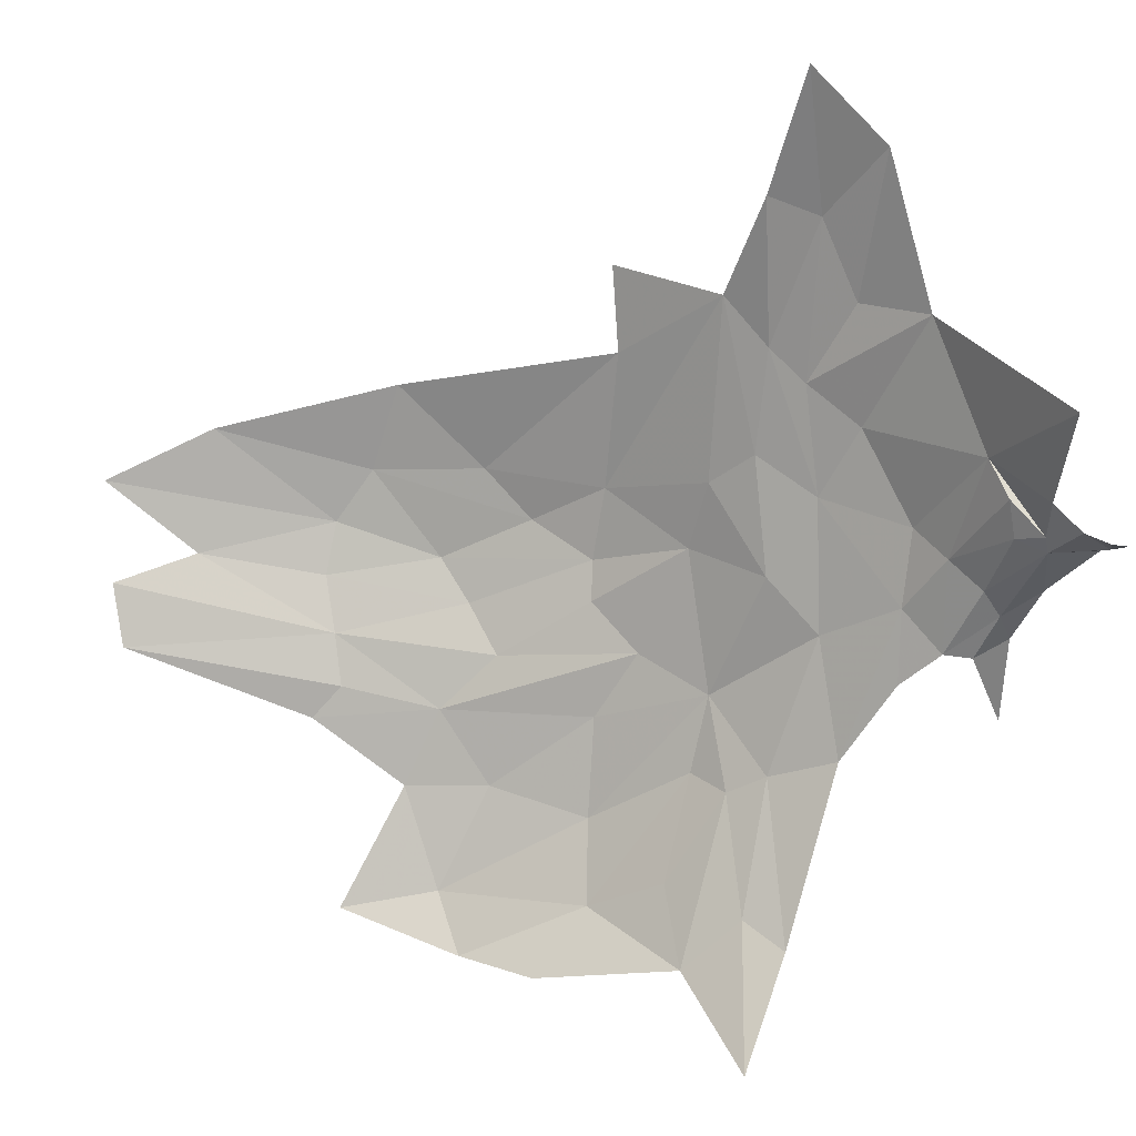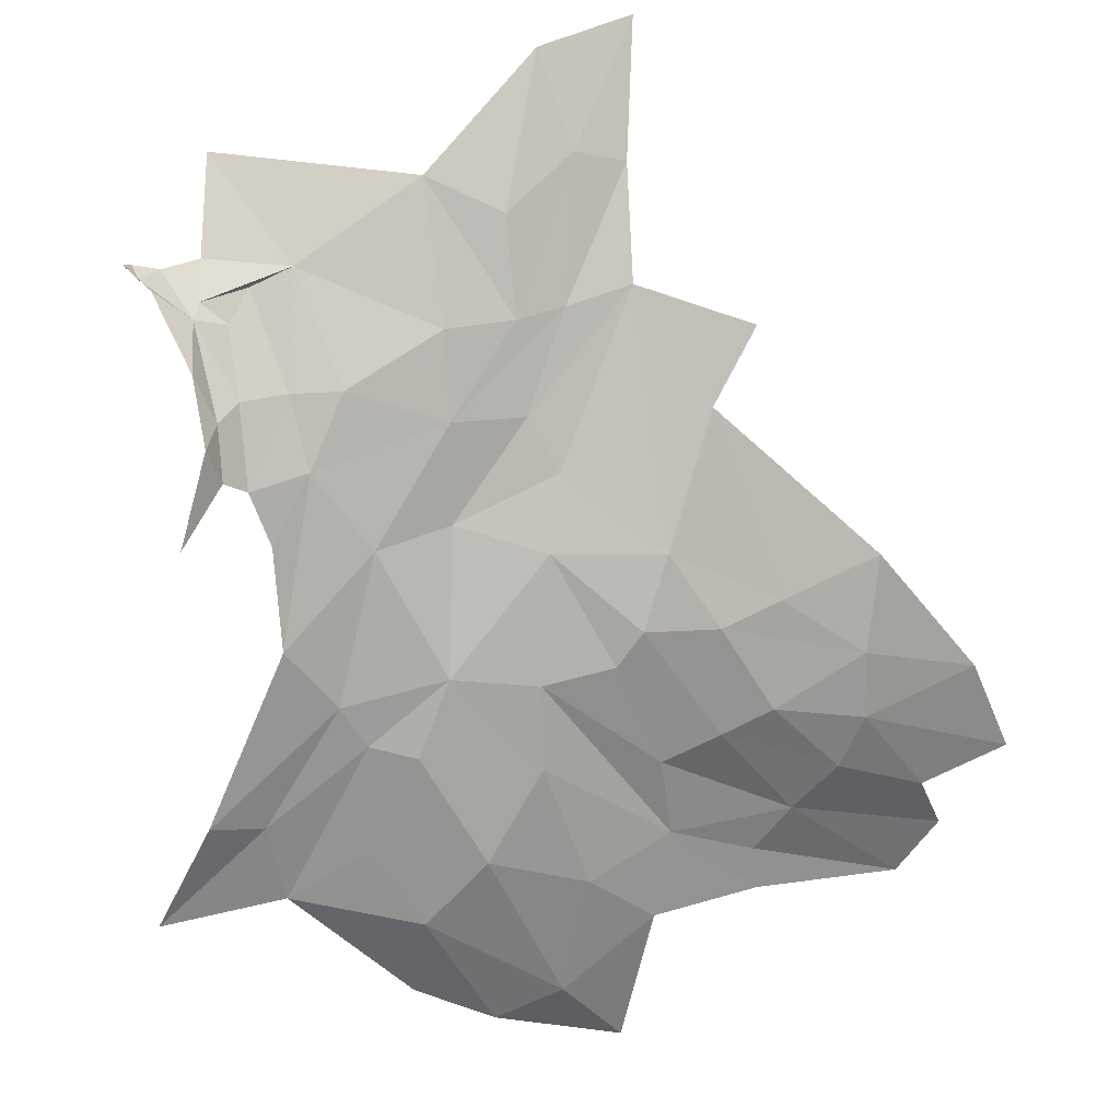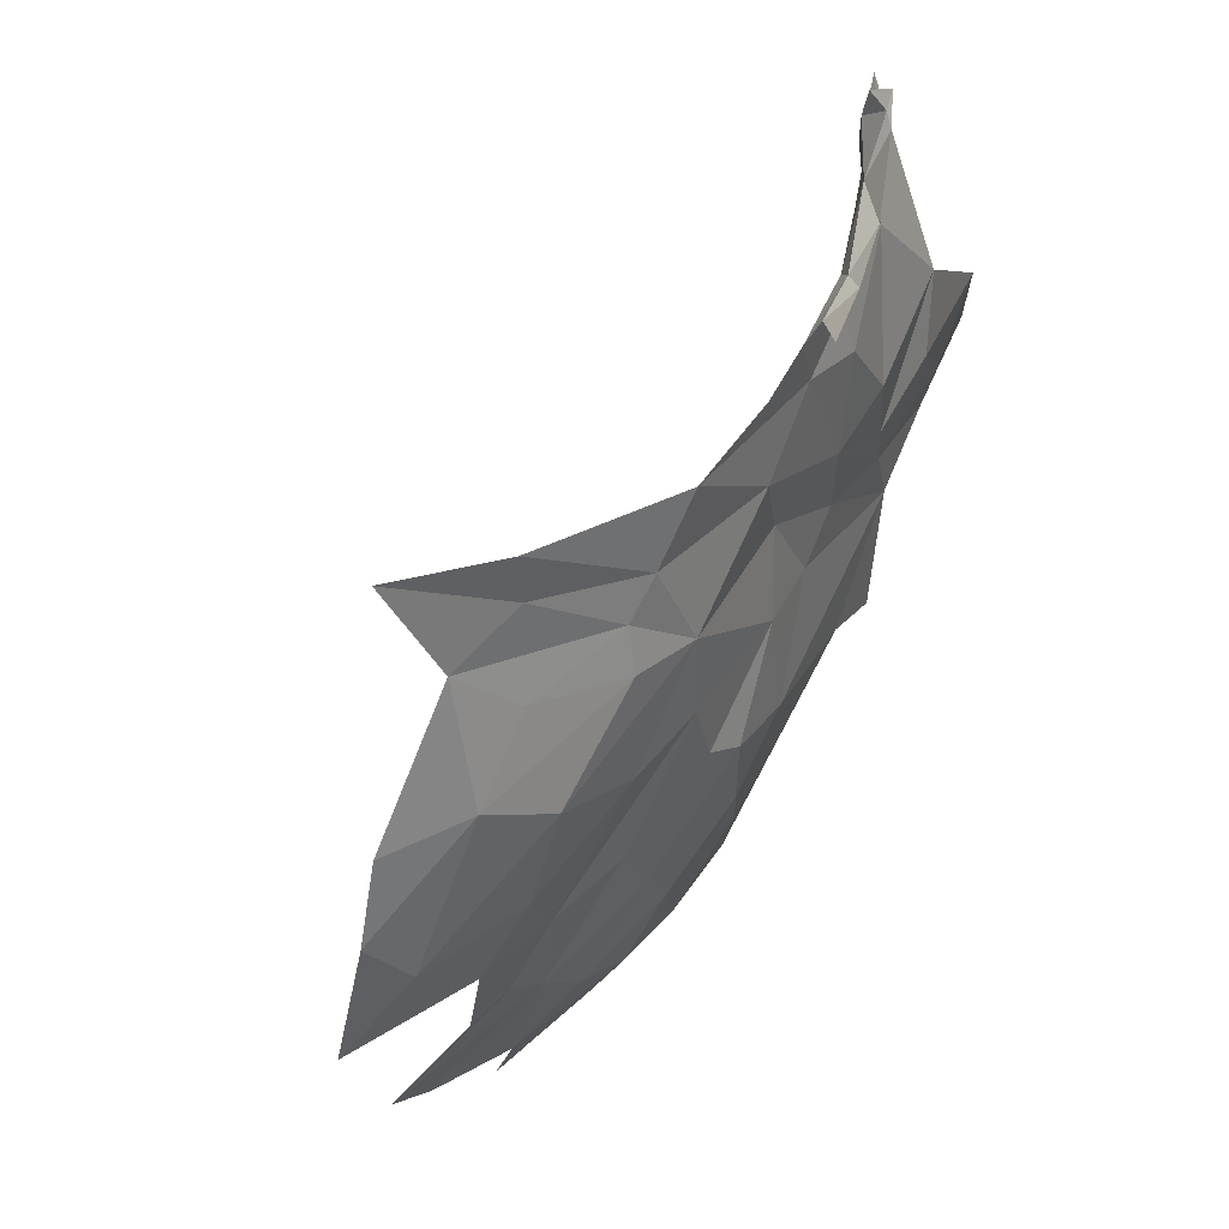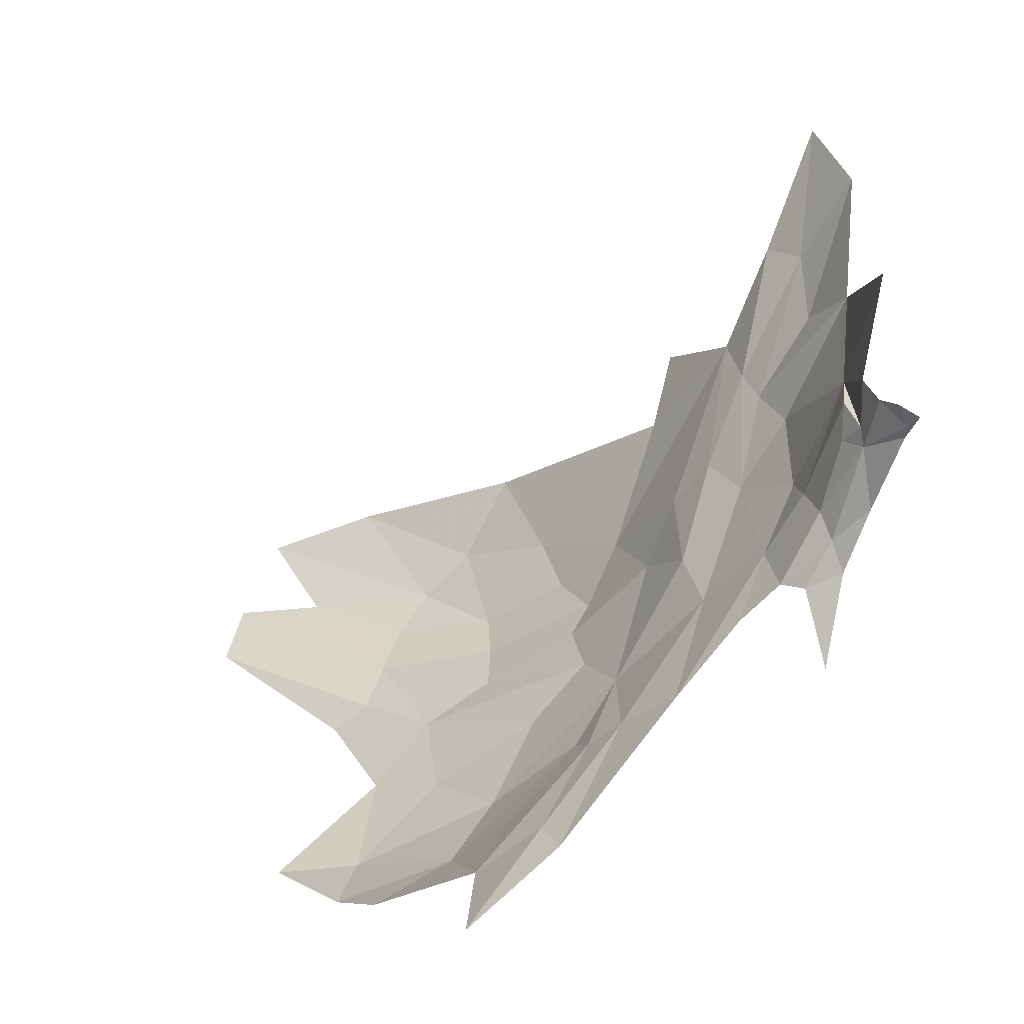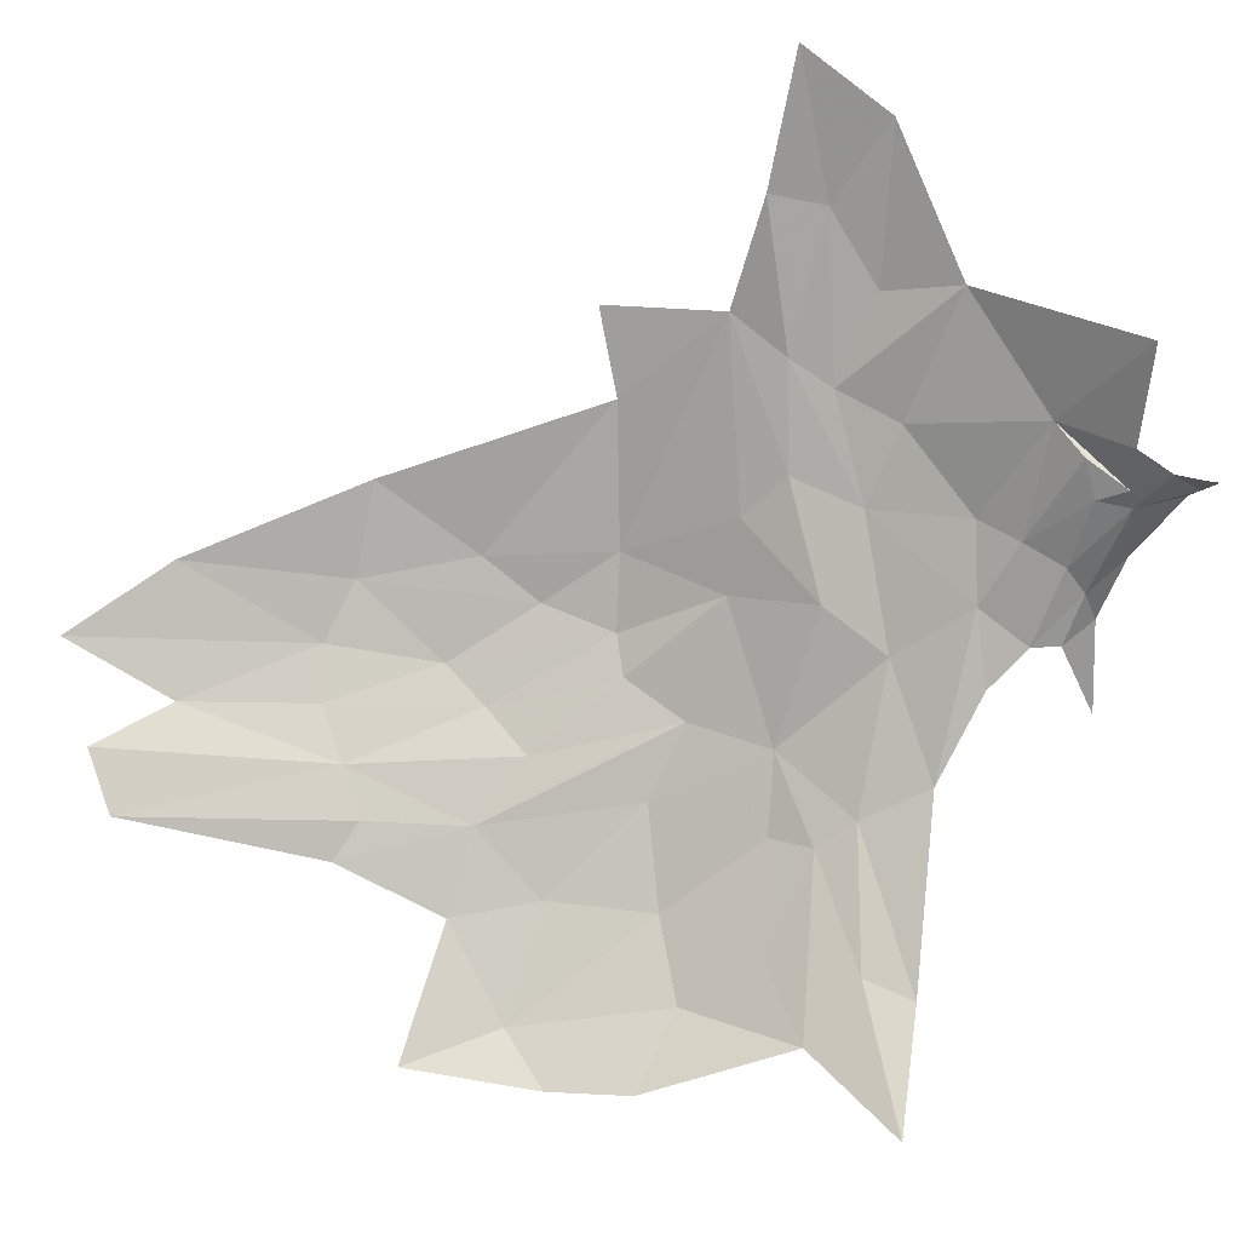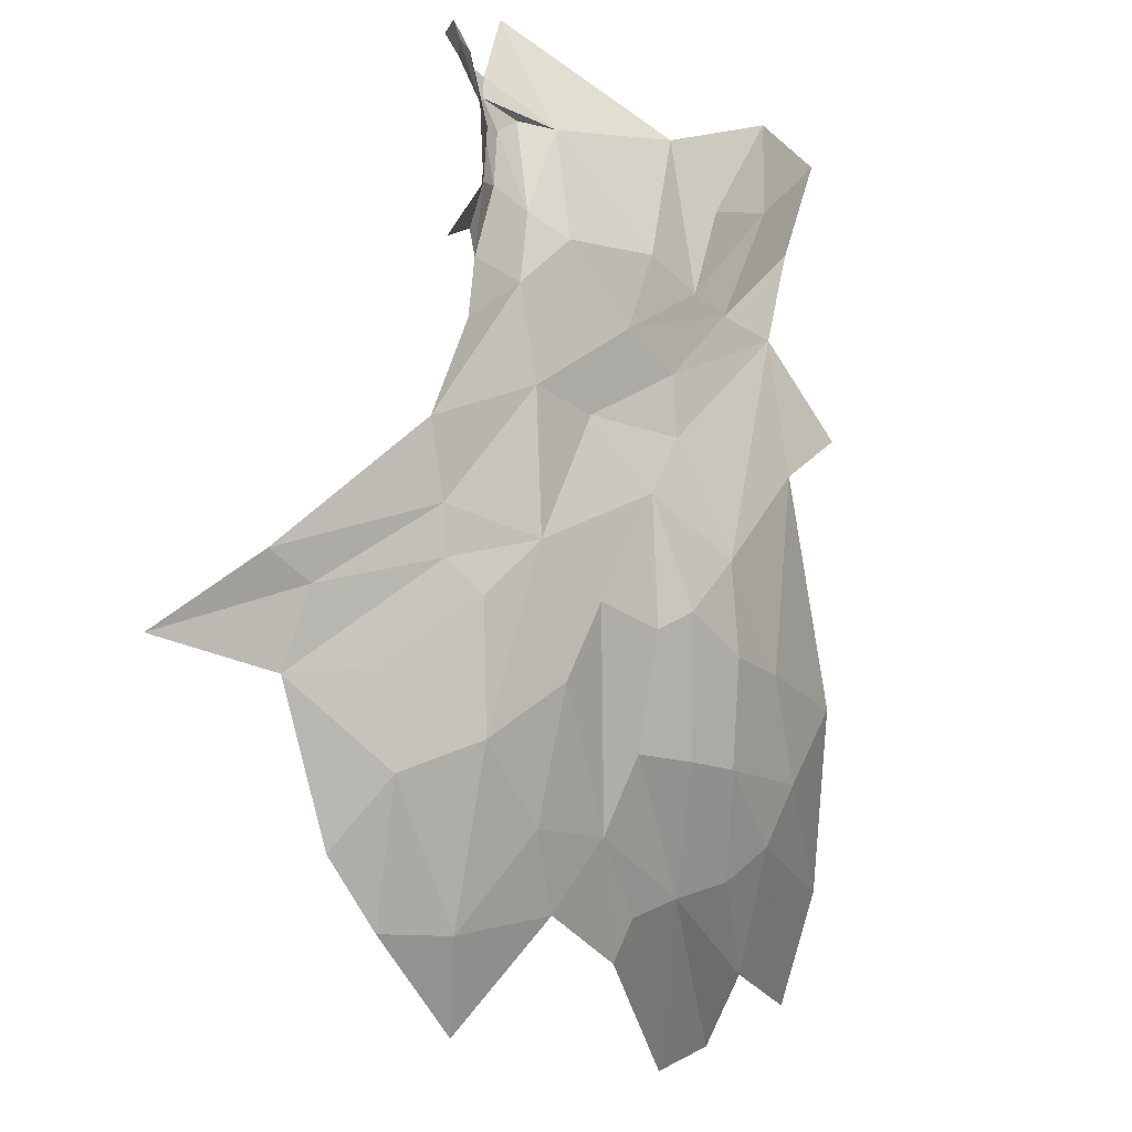
<metadata>
{"format":"obj","ext":"obj","renderer":"f3d","projection":"perspective","resolution":1024,"background":"white","views":[{"elev":47.2,"azim":103.2,"up":"+Y"},{"elev":-24.1,"azim":-129.1,"up":"+Y"},{"elev":-47.5,"azim":156.4,"up":"+Y"},{"elev":7.0,"azim":135.6,"up":"+Y"},{"elev":39.5,"azim":89.7,"up":"+Y"},{"elev":-56.1,"azim":-166.1,"up":"+Y"}]}
</metadata>
<code>
v -5.076 1.047 -0.7678
v -5.161 0.9813 -0.5967
v -5.207 1.155 -0.6676
v -5.002 0.8803 -0.7897
v -5.031 0.8973 -0.7373
v -5.011 0.9753 -0.8169
v -4.671 0.3898 -0.4716
v -4.671 0.3039 -0.2642
v -4.769 0.3604 -0.3193
v -5.005 0.9877 -0.9252
v -5.013 0.8879 -0.8651
v -5.001 0.9711 -0.861
v -5.145 0.8479 -0.3996
v -5.181 0.7669 -0.2491
v -5.276 1.071 -0.3853
v -4.899 0.4213 -0.1478
v -4.886 0.4018 -0.0258
v -4.962 0.4922 -0.0603
v -5.032 1.024 -0.803
v -4.873 0.4223 -0.297
v -4.783 0.3096 -0.0995
v -4.871 0.5377 -0.4898
v -4.778 0.4327 -0.4259
v -5.14 0.6494 0.1346
v -5.083 0.5961 0.1363
v -5.063 0.6185 0.3193
v -5.106 0.7545 -0.3827
v -5.125 0.6776 -0.2445
v -5.268 0.9436 -0.2462
v -5.33 1.045 -0.2231
v -5.073 0.9011 -0.6846
v -4.904 0.5249 -0.4338
v -4.889 0.6232 -0.6363
v -5.005 0.7371 -0.5825
v -5.01 0.8122 -0.6869
v -5.302 1.207 -0.5049
v -5.323 1.32 -0.581
v -5.245 1.12 -0.5672
v -5.154 0.9062 -0.459
v -4.881 0.5744 -0.5429
v -4.977 0.6086 -0.442
v -5.024 0.5567 -0.1295
v -5.026 0.6123 -0.3323
v -4.966 0.499 0.0853
v -4.931 0.5412 0.3955
v -5.02 0.548 0.1077
v -5.202 0.7443 -0.0713
v -5.166 0.6949 -0.1473
v -5.19 0.7157 0.0911
v -4.992 0.6042 0.4251
v -4.701 0.2795 -0.1502
v -5.054 0.7802 -0.4992
v -5.081 0.641 -0.2532
v -4.996 0.8444 -0.8152
v -4.999 0.8018 -0.832
v -4.961 0.6796 -0.8354
v -4.973 0.7798 -0.7893
v -4.545 0.3592 -0.5862
v -4.726 0.4559 -0.5439
v -5.117 0.8829 -0.5521
v -5.25 0.8315 0.0655
v -4.969 0.5268 -0.2833
v -5.025 1.197 -0.8699
v -5.003 1.059 -0.8565
v -5.097 0.6995 0.4624
v -5.2 1.007 -0.514
v -5.228 1.033 -0.4575
v -5.176 0.7598 0.3188
v -5.002 0.997 -0.8554
v -4.982 1.036 -0.9005
v -4.931 0.4596 0.1209
v -4.743 0.2805 0.0353
v -5.128 0.6258 -0.0227
v -5.082 0.5913 -0.075
v -4.97 0.7815 -0.7498
v -4.693 0.4473 -0.6097
v -4.994 1.003 -0.9367
v -4.974 1.033 -0.9367
v -4.991 1.017 -0.9585
v -5.374 1.392 -0.4652
v -5.317 1.216 -0.4288
v -4.949 0.7293 -0.698
f 1 2 3
f 4 5 6
f 7 8 9
f 10 11 12
f 13 14 15
f 16 17 18
f 1 19 5
f 16 20 21
f 22 7 23
f 24 25 26
f 14 27 28
f 29 30 15
f 31 2 1
f 22 23 32
f 33 34 35
f 36 37 38
f 39 13 15
f 34 40 41
f 18 42 43
f 44 45 46
f 47 48 49
f 45 50 46
f 51 21 9
f 41 27 52
f 43 53 27
f 50 26 46
f 11 54 12
f 55 56 57
f 58 7 59
f 37 3 38
f 25 46 26
f 42 18 46
f 39 52 13
f 60 35 34
f 61 47 49
f 29 15 14
f 43 62 18
f 41 20 62
f 63 1 3
f 63 64 1
f 40 34 33
f 29 47 61
f 26 65 24
f 66 67 36
f 60 52 39
f 49 68 61
f 24 65 68
f 41 43 27
f 41 62 43
f 69 1 64
f 70 69 64
f 12 4 6
f 66 60 67
f 2 31 60
f 9 20 32
f 9 21 20
f 9 23 7
f 9 32 23
f 18 44 46
f 18 17 71
f 66 38 3
f 66 36 38
f 21 51 72
f 73 25 24
f 42 46 74
f 28 48 14
f 28 74 73
f 53 42 74
f 53 43 42
f 67 39 15
f 67 60 39
f 35 5 75
f 35 60 31
f 8 51 9
f 41 32 20
f 41 22 32
f 54 4 12
f 75 5 4
f 22 59 7
f 40 33 76
f 12 70 77
f 12 69 70
f 11 55 54
f 21 17 16
f 21 72 17
f 66 2 60
f 66 3 2
f 14 47 29
f 14 48 47
f 54 75 4
f 77 10 12
f 34 52 60
f 34 41 52
f 27 13 52
f 27 14 13
f 5 31 1
f 5 35 31
f 54 57 75
f 54 55 57
f 78 77 70
f 79 10 77
f 24 49 73
f 24 68 49
f 22 40 59
f 22 41 40
f 80 36 81
f 80 37 36
f 74 25 73
f 74 46 25
f 71 44 18
f 71 45 44
f 59 76 58
f 59 40 76
f 73 48 28
f 73 49 48
f 78 79 77
f 67 81 36
f 67 15 81
f 35 82 33
f 35 75 82
f 62 16 18
f 62 20 16
f 28 53 74
f 28 27 53
f 69 19 1
f 6 5 19
f 69 6 19
f 69 12 6

</code>
